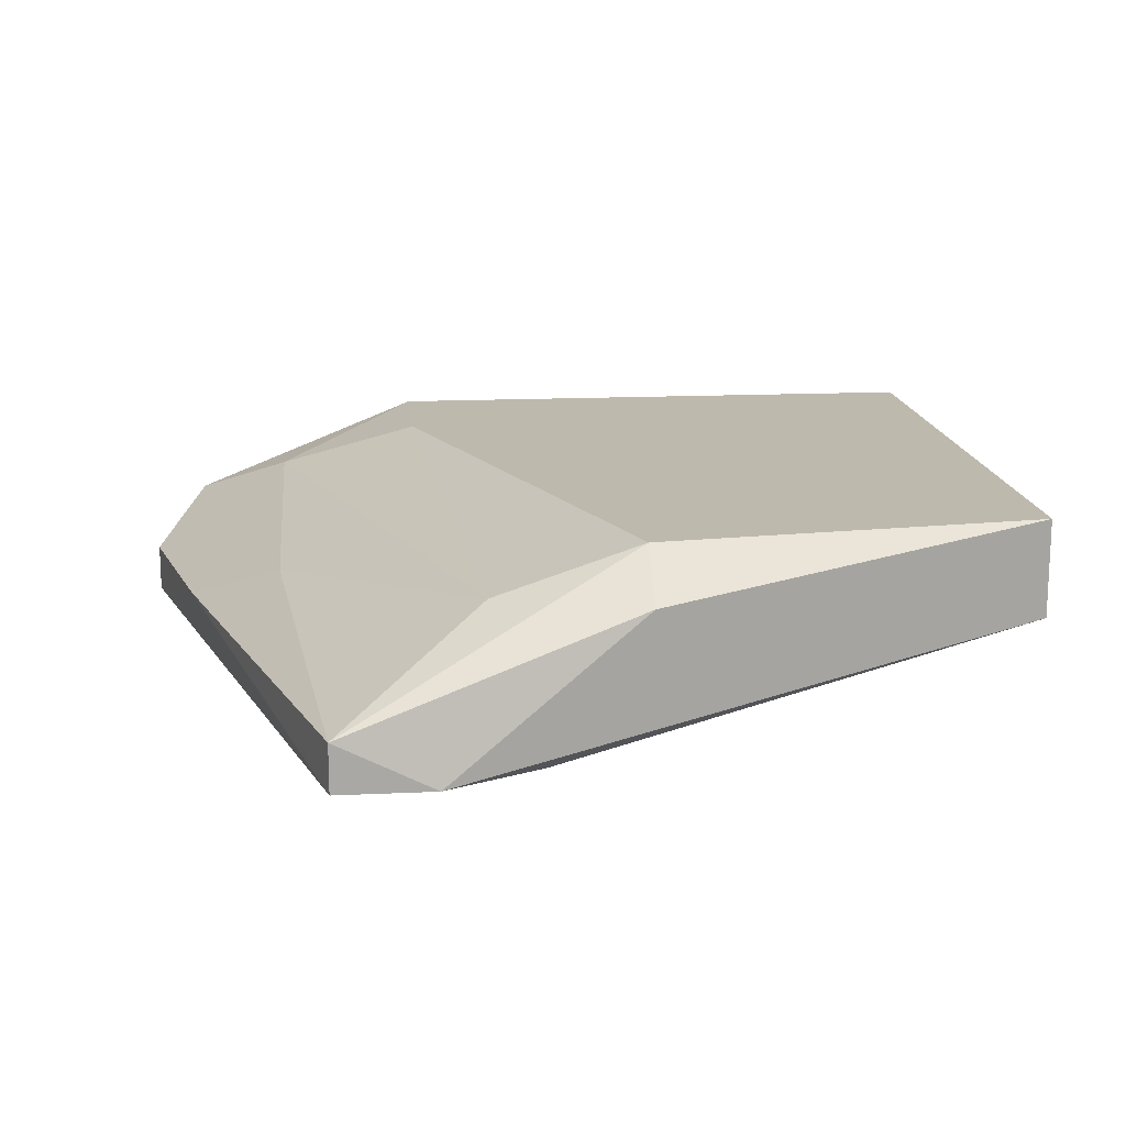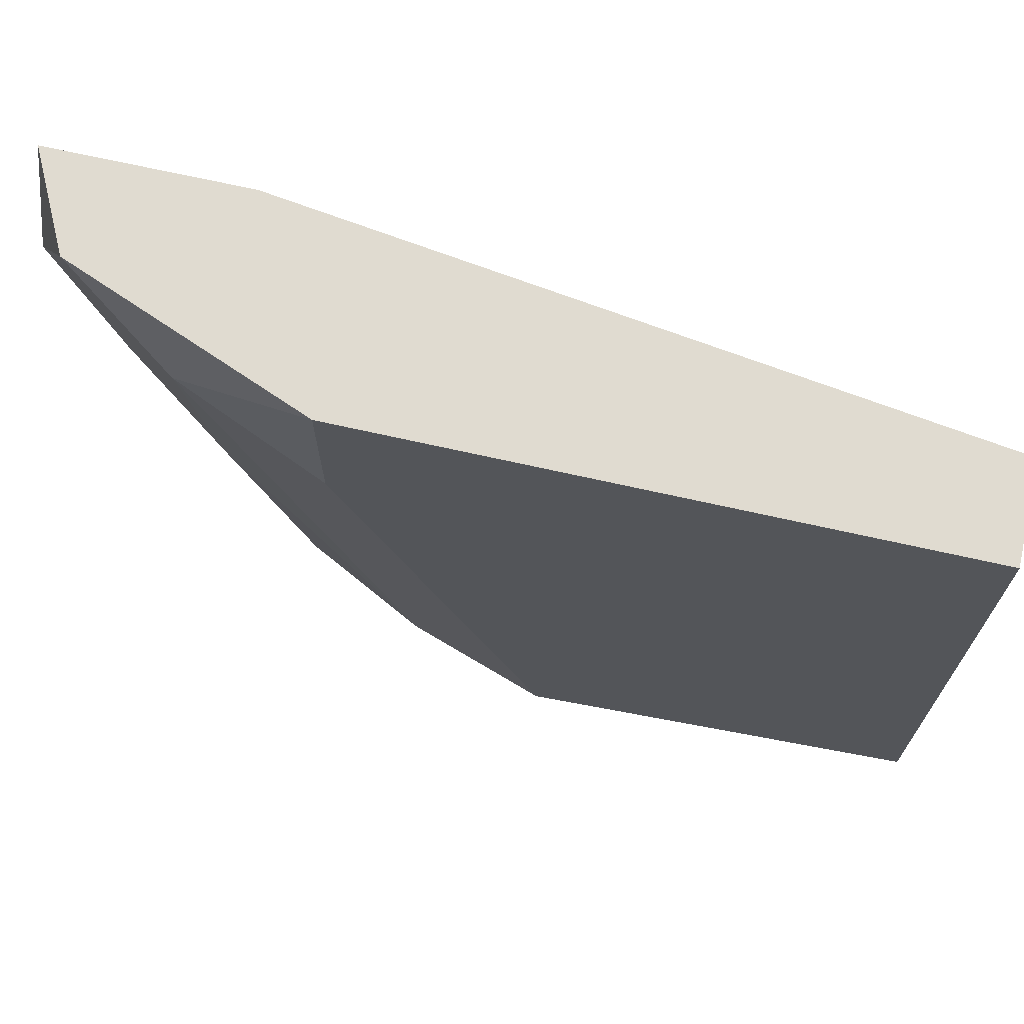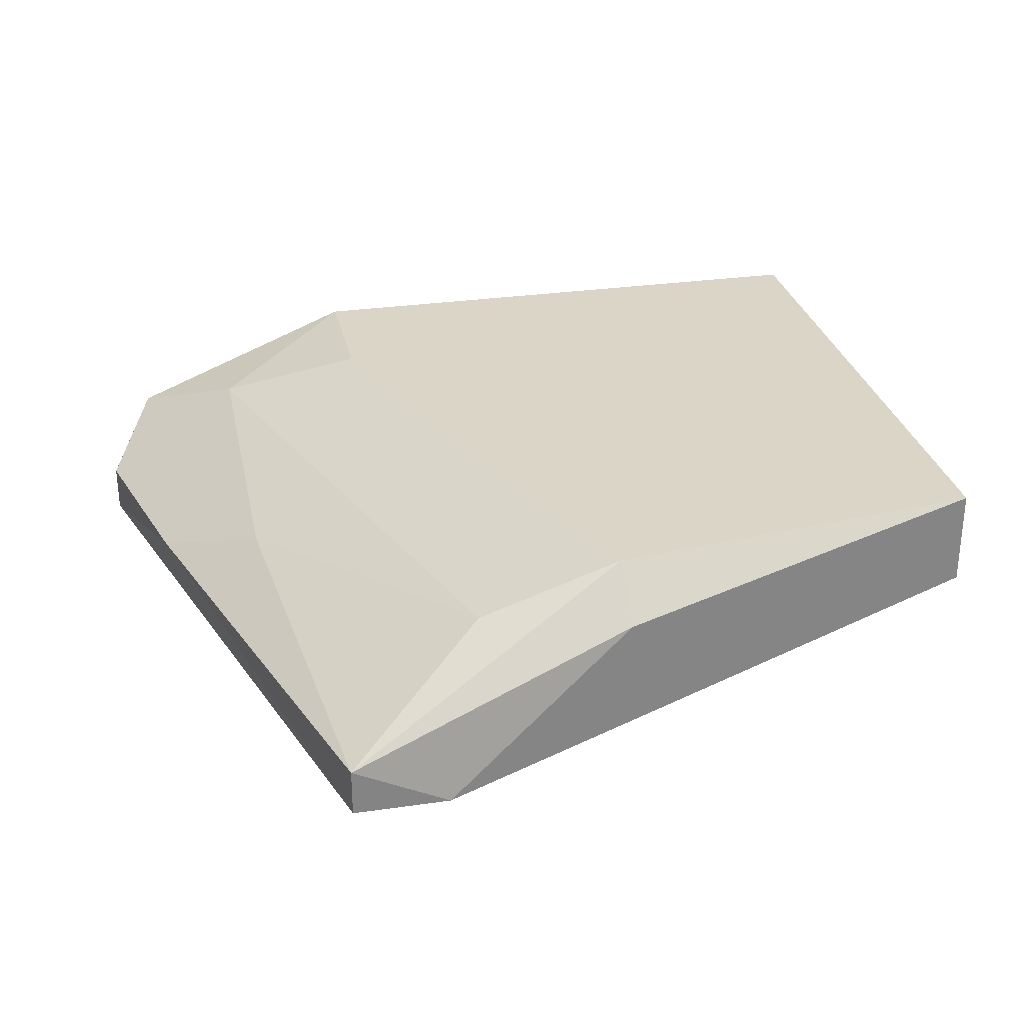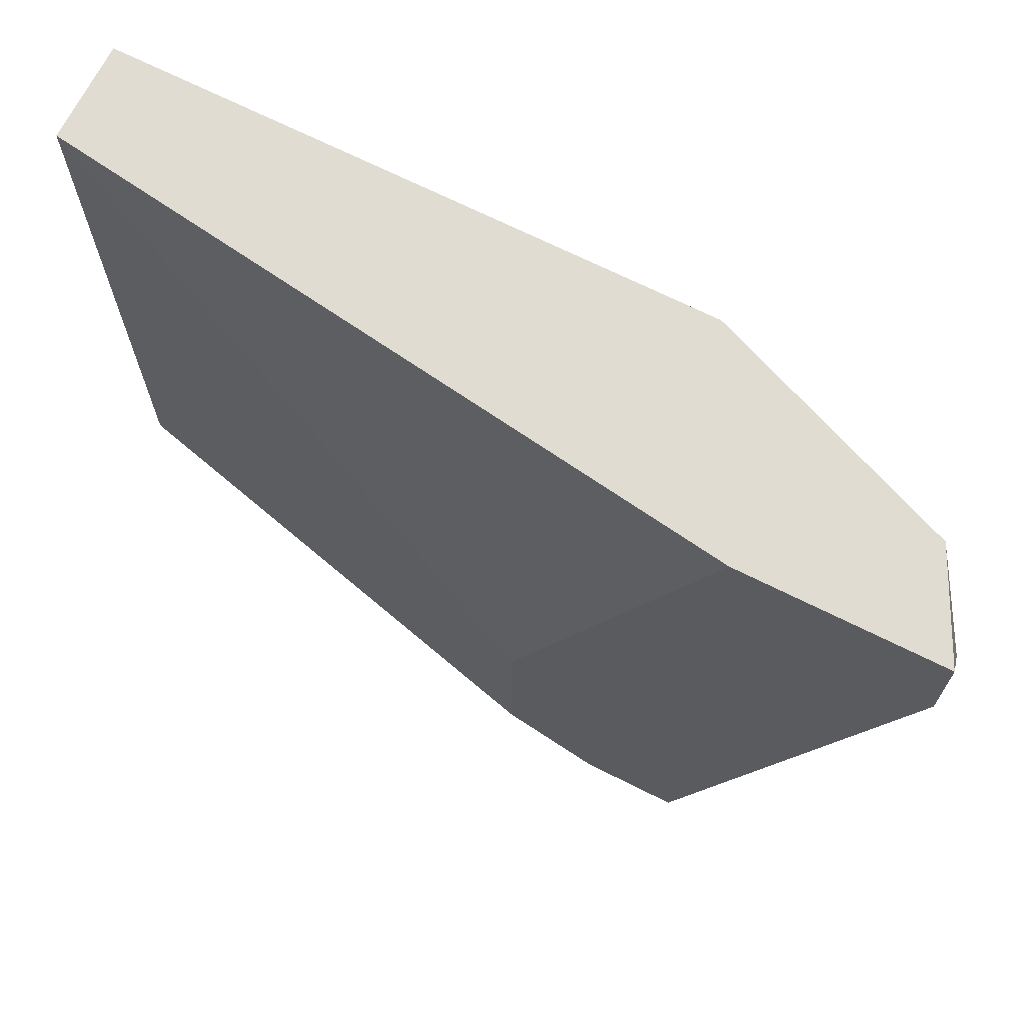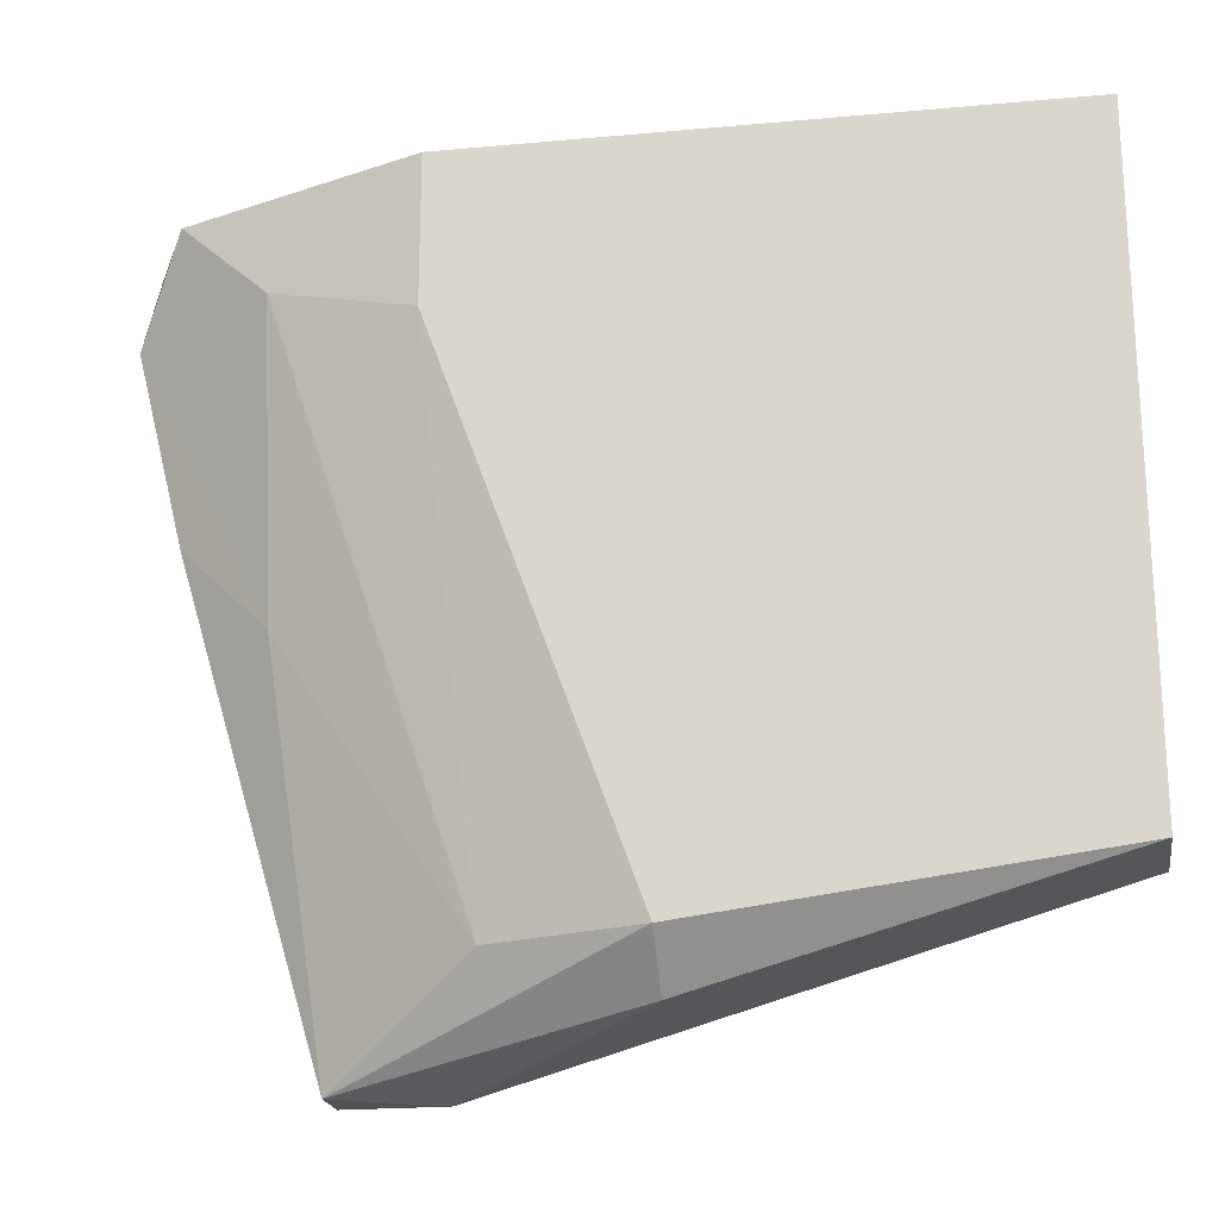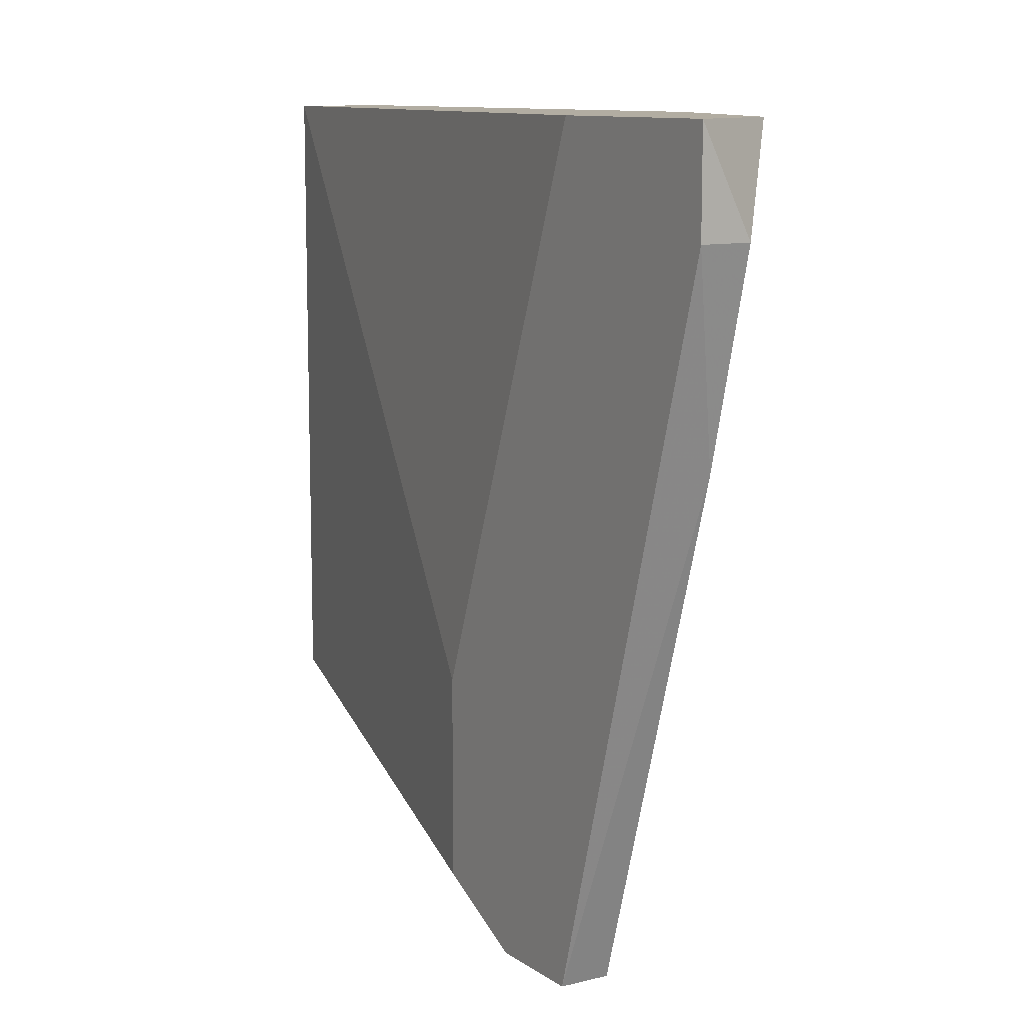
<metadata>
{"format":"obj","ext":"obj","renderer":"f3d","projection":"perspective","resolution":1024,"background":"white","views":[{"elev":15.3,"azim":-5.7,"up":"+Z"},{"elev":69.8,"azim":12.7,"up":"+Y"},{"elev":29.0,"azim":-12.2,"up":"+Z"},{"elev":69.0,"azim":-153.3,"up":"+Y"},{"elev":-20.7,"azim":9.3,"up":"+Y"},{"elev":10.6,"azim":-121.8,"up":"+Y"}]}
</metadata>
<code>
v 0.000169 -0.03055 0.02285
v 0.000169 -0.03743 0.02285
v -0.003269 -0.03915 0.02285
v -0.003269 -0.0168 0.02972
v -0.003269 -0.01164 0.02972
v -0.001551 -0.03571 0.028
v -0.01359 -0.01164 0.02285
v -0.01359 -0.01508 0.02457
v -0.01359 -0.01508 0.02285
v -0.008427 -0.0254 0.02628
v -0.008427 -0.01508 0.028
v -0.01187 -0.02196 0.02457
v -0.01187 -0.01164 0.02628
v 0.01735 -0.03399 0.02972
v 0.01735 -0.03399 0.02628
v 0.01735 -0.01164 0.02972
v 0.01735 -0.01164 0.02628
v -0.006706 -0.03915 0.02457
v -0.006706 -0.03915 0.02285
v -0.006706 -0.01164 0.02285
v 0.003601 -0.03743 0.028
v 0.003601 -0.03571 0.02972
f 11 8 10
f 14 16 22
f 16 14 17
f 22 16 5
f 16 17 5
f 5 17 7
f 7 1 19
f 17 14 15
f 1 17 15
f 17 1 20
f 7 17 20
f 1 7 20
f 12 19 18
f 19 1 3
f 15 14 3
f 18 19 3
f 5 7 13
f 11 5 13
f 18 22 6
f 14 22 21
f 22 18 21
f 3 14 21
f 18 3 21
f 1 15 2
f 3 1 2
f 15 3 2
f 22 5 4
f 5 11 4
f 6 22 4
f 11 6 4
f 7 19 9
f 19 12 9
f 13 7 8
f 11 13 8
f 7 9 8
f 9 12 8
f 12 18 10
f 6 11 10
f 18 6 10
f 8 12 10

</code>
